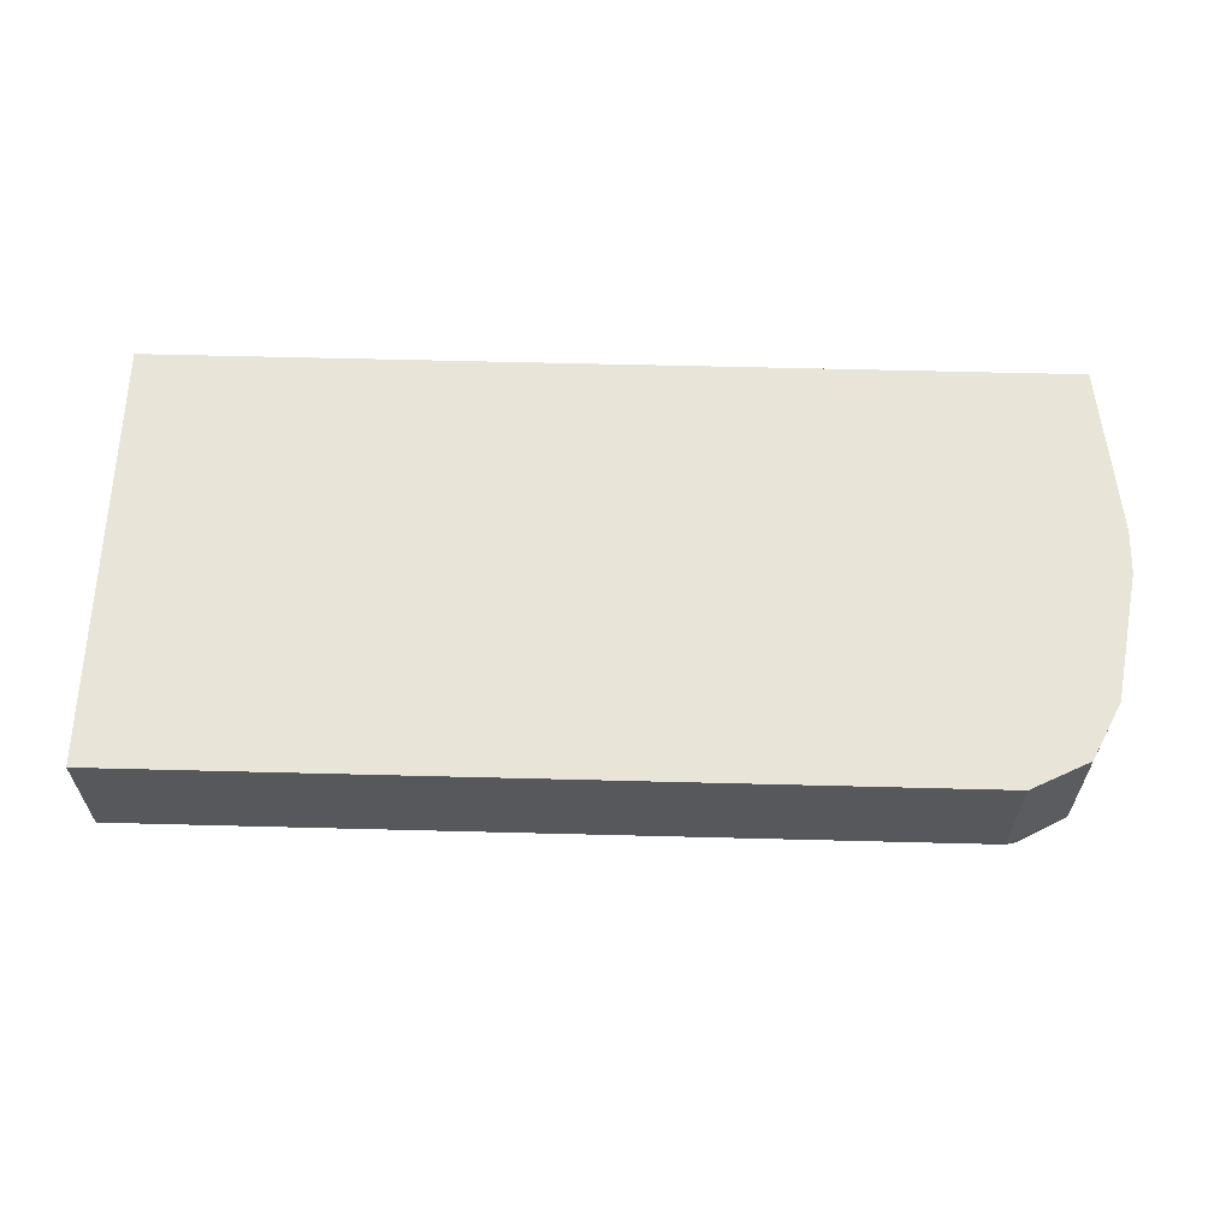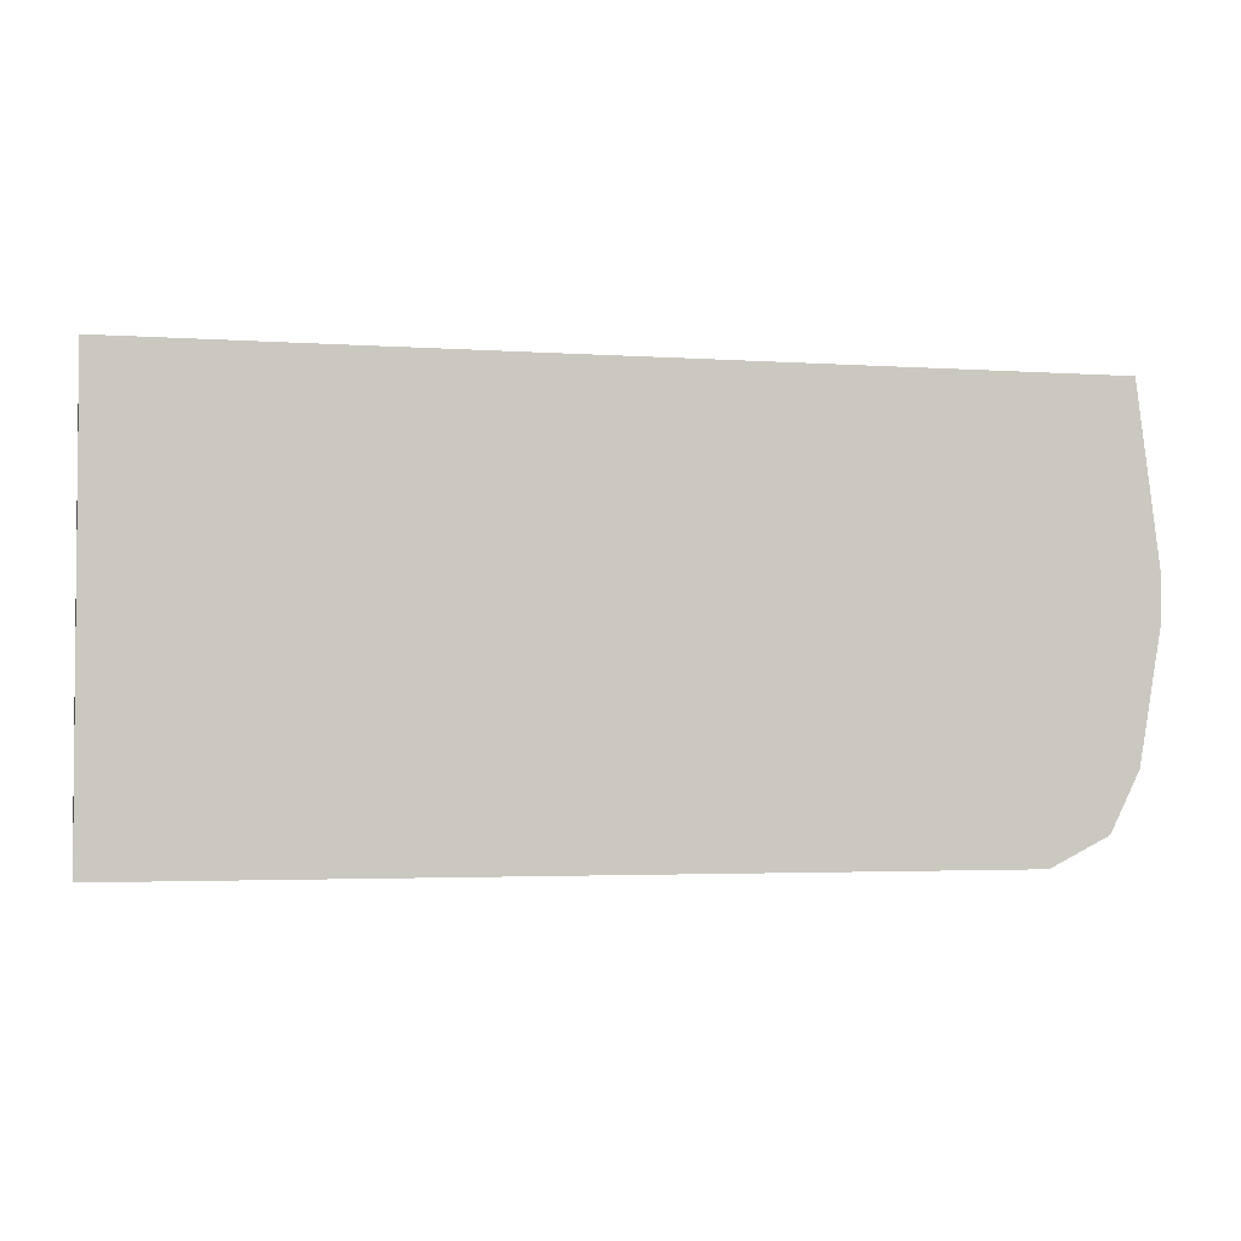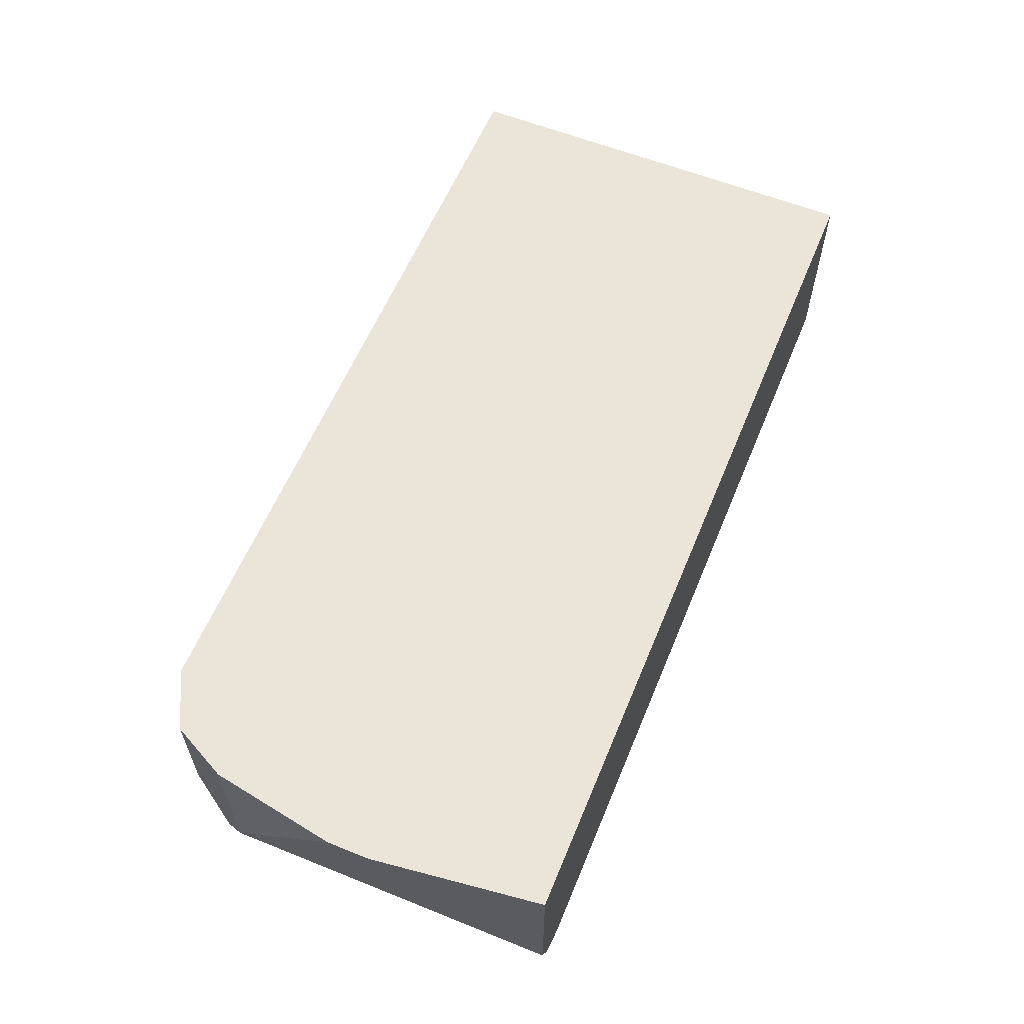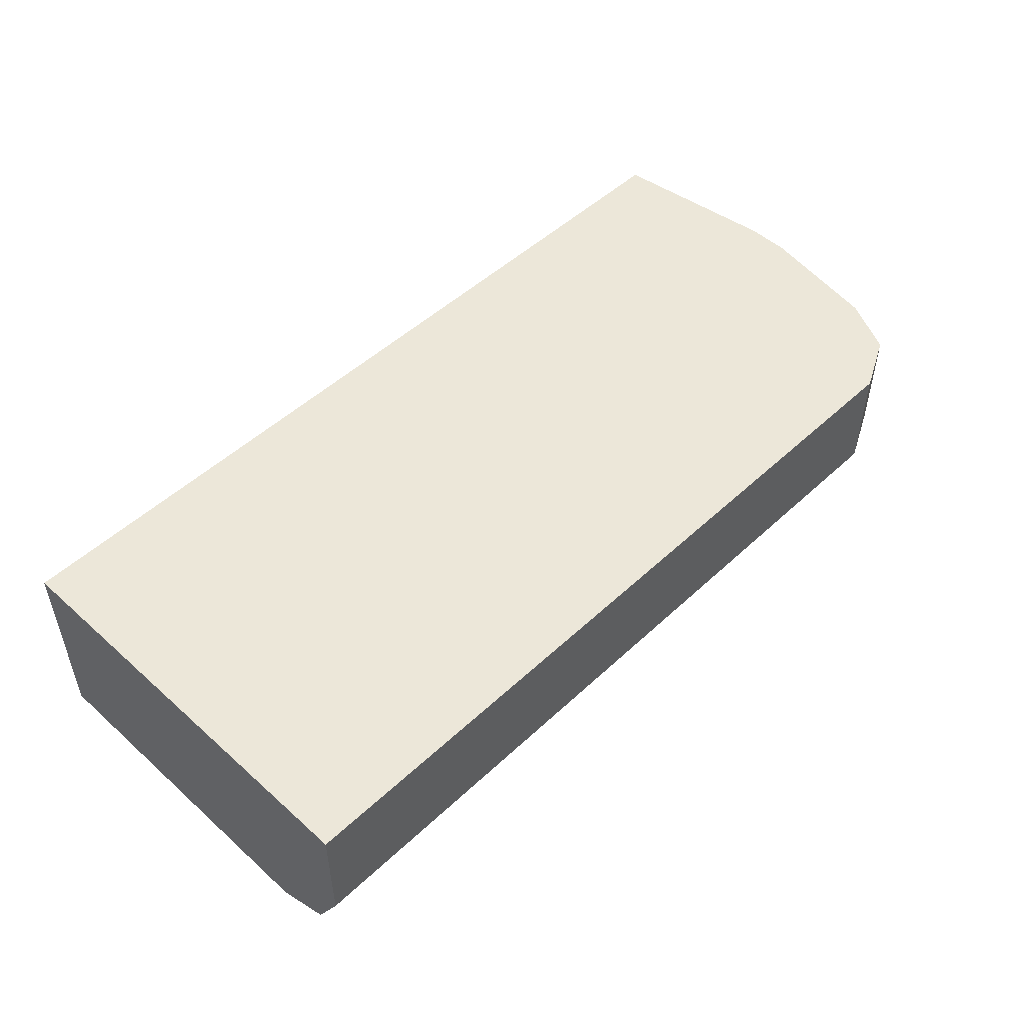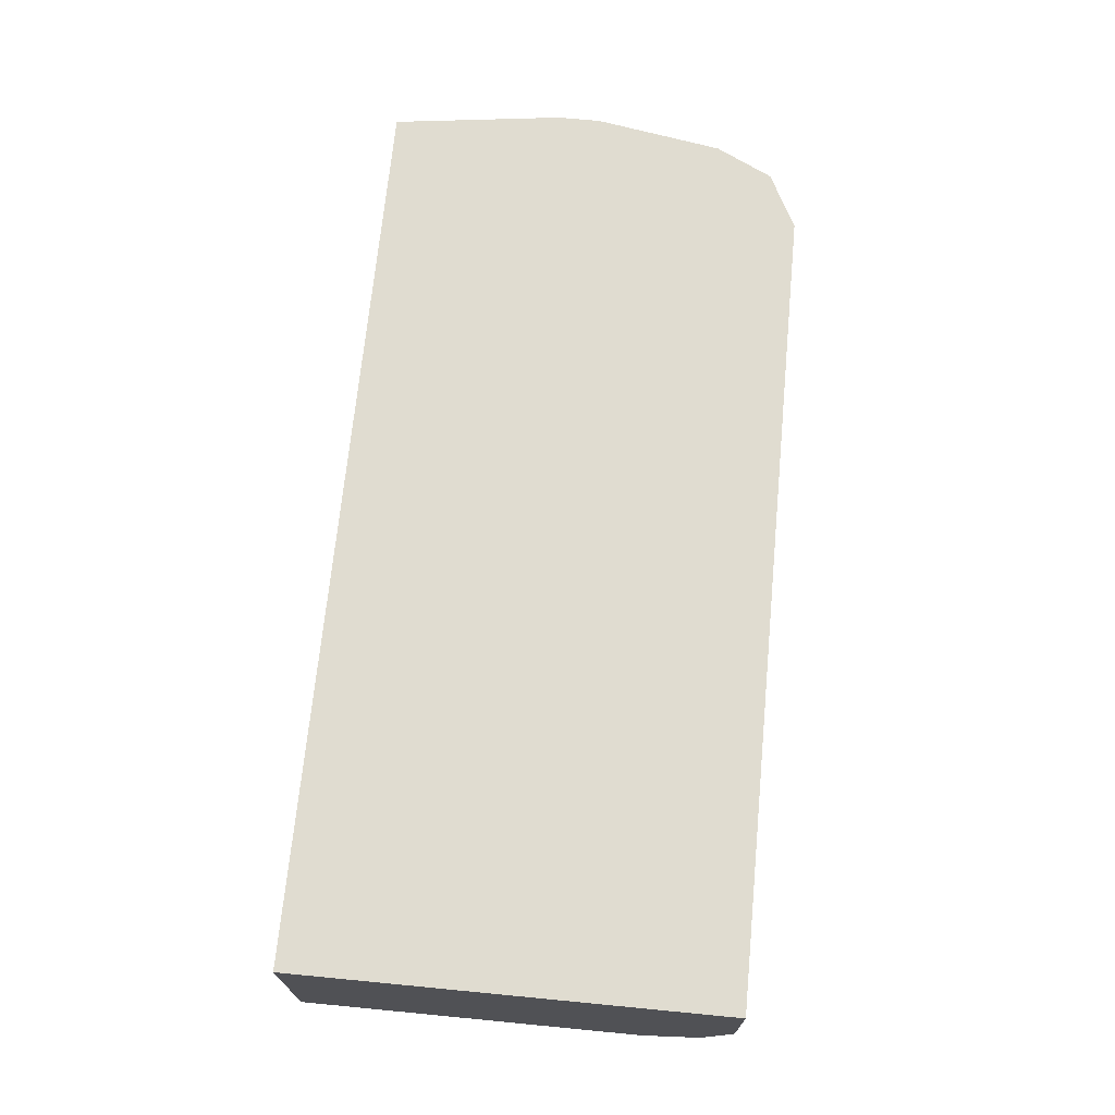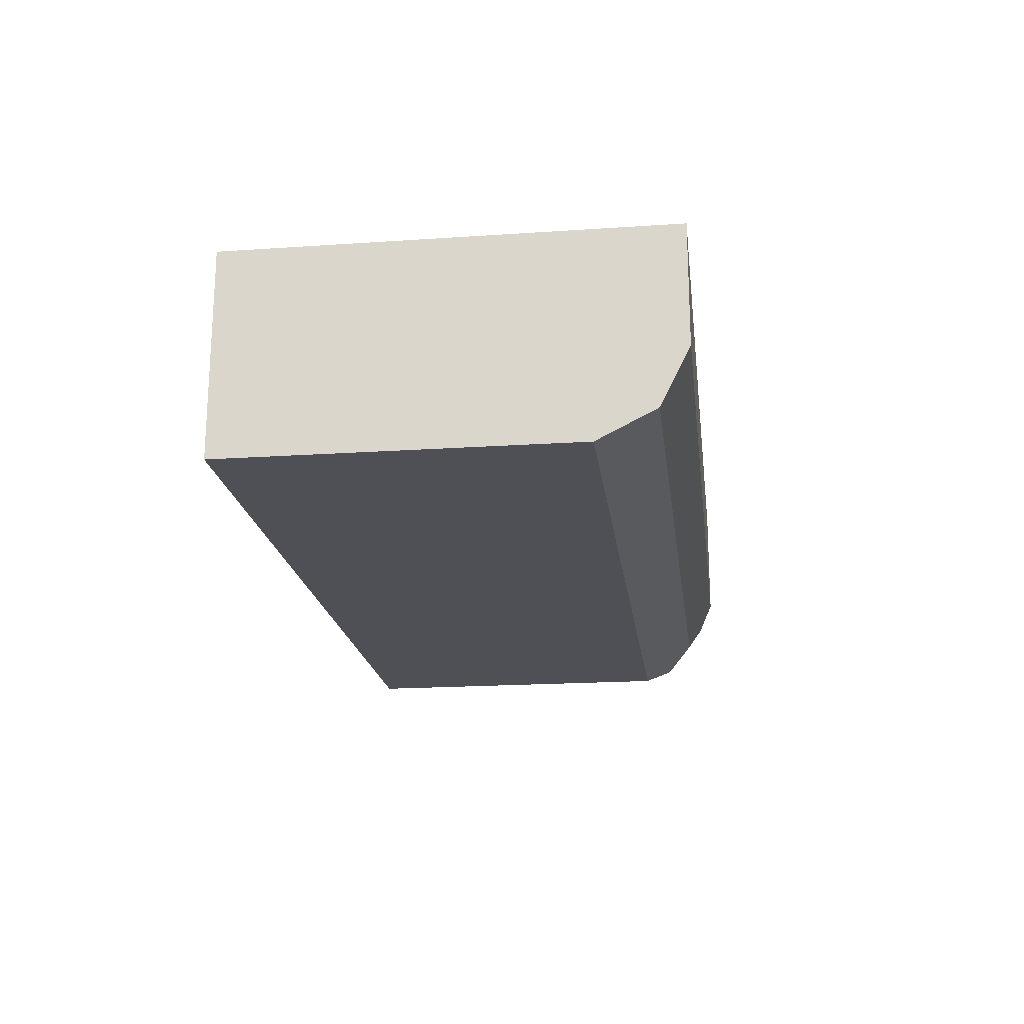
<metadata>
{"format":"obj","ext":"obj","renderer":"f3d","projection":"perspective","resolution":1024,"background":"white","views":[{"elev":61.3,"azim":-178.5,"up":"+Y"},{"elev":-3.0,"azim":166.6,"up":"+Z"},{"elev":59.5,"azim":-67.6,"up":"+Y"},{"elev":50.1,"azim":134.4,"up":"+Y"},{"elev":69.7,"azim":95.5,"up":"+Y"},{"elev":-19.3,"azim":97.2,"up":"+Y"}]}
</metadata>
<code>
v -0.7763 -0.0705 -0.4058
v -0.7853 -0.05725 -0.4764
v -0.7763 -0.1234 -0.4058
v -0.7719 -0.05725 -0.4058
v -0.7763 -0.05725 -0.4058
v -0.7853 -0.05725 -0.494
v -0.7763 -0.1235 -0.4058
v -0.7705 -0.1353 -0.4058
v -0.4059 -0.05725 -0.4058
v -0.7763 -0.05725 -0.547
v -0.7763 -0.1235 -0.547
v -0.7705 -0.1353 -0.547
v -0.7587 -0.1412 -0.4058
v -0.7587 -0.1411 -0.4058
v -0.4059 -0.1169 -0.4058
v -0.4059 -0.05725 -0.5823
v -0.7705 -0.05725 -0.5587
v -0.7705 -0.1235 -0.5587
v -0.7719 -0.1323 -0.5558
v -0.7587 -0.1412 -0.547
v -0.7411 -0.1412 -0.4058
v -0.4059 -0.1412 -0.4058
v -0.4059 -0.1412 -0.4058
v -0.741 -0.05725 -0.5823
v -0.4059 -0.1058 -0.5823
v -0.7645 -0.05725 -0.5705
v -0.7645 -0.1059 -0.5705
v -0.7565 -0.1235 -0.569
v -0.7645 -0.1353 -0.5587
v -0.7352 -0.1294 -0.5705
v -0.4059 -0.1411 -0.5471
v -0.4235 -0.1412 -0.547
v -0.4059 -0.1412 -0.5469
v -0.741 -0.1059 -0.5823
v -0.7617 -0.05725 -0.5719
v -0.4059 -0.106 -0.5822
v -0.4235 -0.1059 -0.5823
v -0.7528 -0.1059 -0.5764
v -0.7543 -0.1147 -0.5734
v -0.7469 -0.1176 -0.5764
v -0.4059 -0.1294 -0.5705
v -0.4059 -0.1323 -0.5646
f 20 29 30
f 19 29 20
f 16 34 24
f 19 28 29
f 19 27 28
f 18 27 19
f 17 27 18
f 17 26 27
f 13 22 21
f 16 25 37
f 15 22 23
f 13 21 14
f 13 23 22
f 13 33 23
f 13 32 33
f 20 30 31
f 13 20 32
f 16 37 34
f 20 31 32
f 30 37 41
f 25 36 37
f 12 19 20
f 36 41 37
f 34 38 35
f 34 39 38
f 34 40 39
f 31 33 32
f 30 42 31
f 30 41 42
f 30 34 37
f 30 40 34
f 29 40 30
f 28 40 29
f 28 39 40
f 27 39 28
f 27 38 39
f 27 35 38
f 26 35 27
f 24 34 35
f 11 19 12
f 8 12 20
f 10 18 11
f 2 16 24
f 2 9 16
f 2 4 9
f 2 5 4
f 2 7 3
f 2 11 7
f 2 6 11
f 1 5 2
f 11 18 19
f 1 9 4
f 1 15 9
f 1 22 15
f 1 21 22
f 1 14 21
f 1 8 14
f 1 3 8
f 1 2 3
f 2 24 35
f 2 35 26
f 1 4 5
f 2 17 10
f 2 26 17
f 10 17 18
f 9 25 16
f 9 36 25
f 9 41 36
f 9 31 42
f 9 33 31
f 9 23 33
f 9 42 41
f 8 13 14
f 8 20 13
f 7 12 8
f 7 11 12
f 6 10 11
f 3 7 8
f 9 15 23
f 2 10 6

</code>
